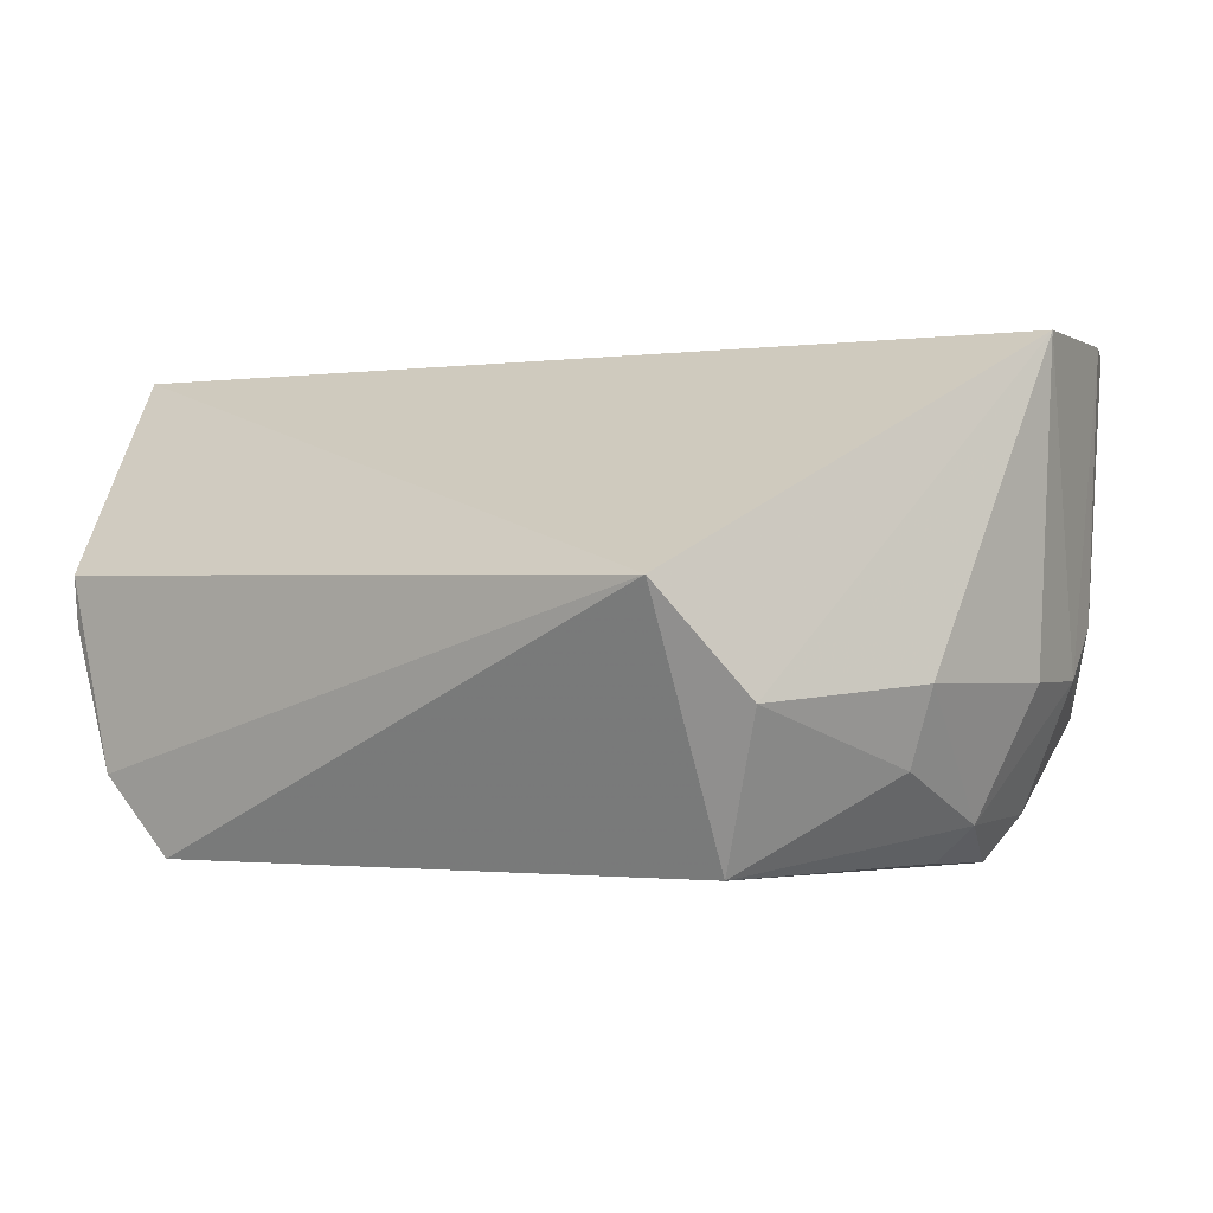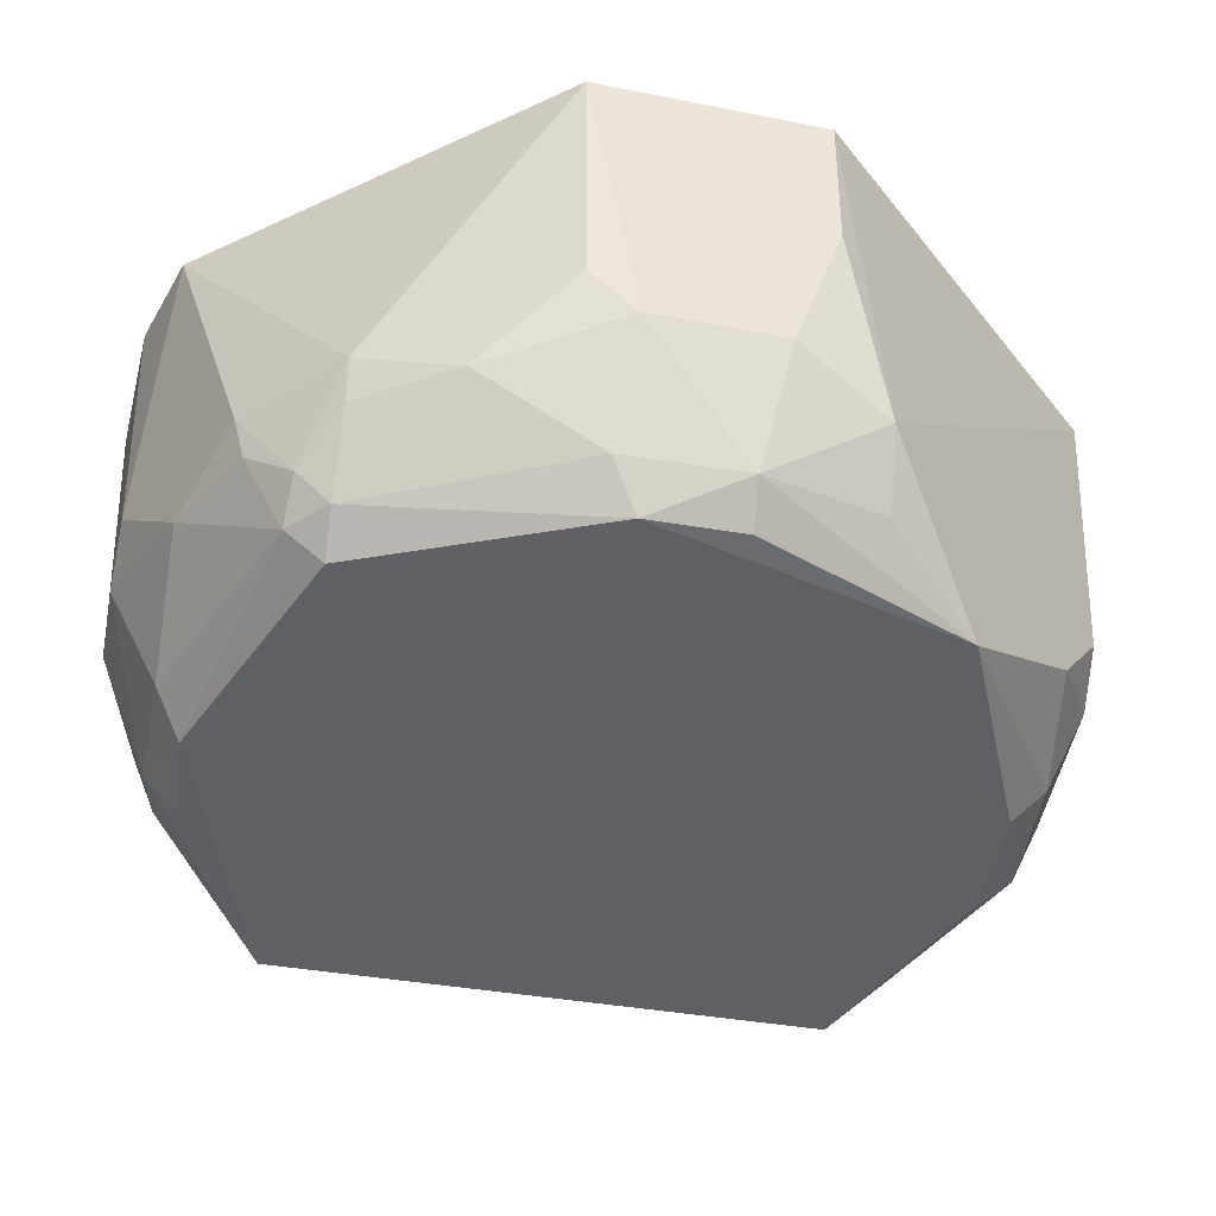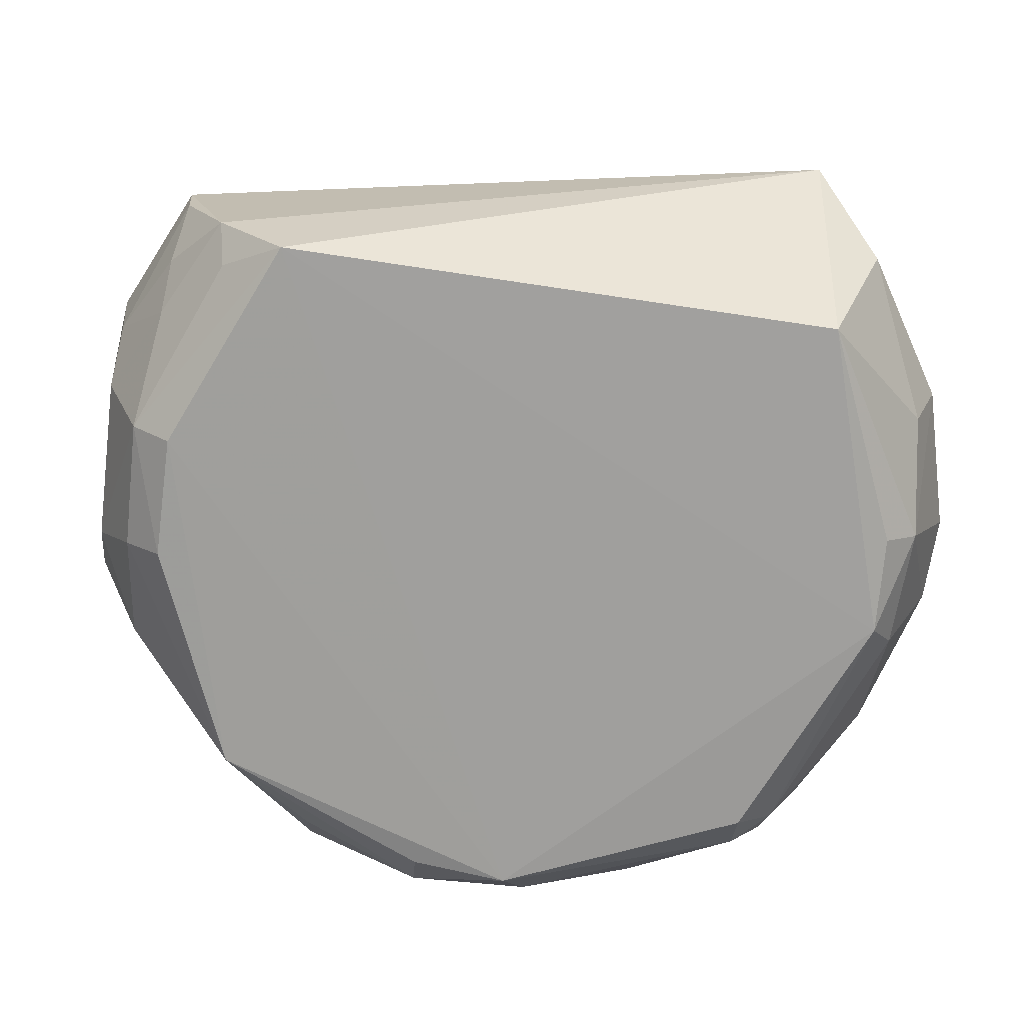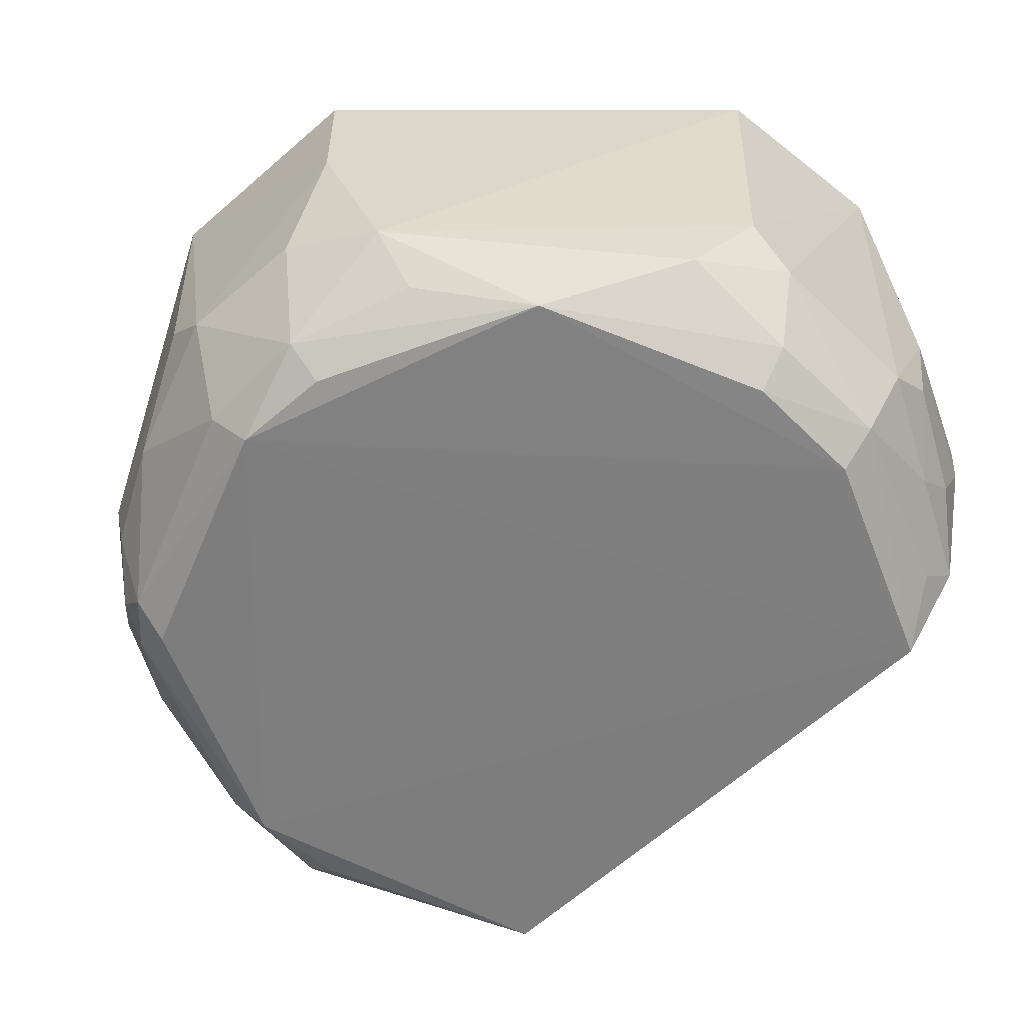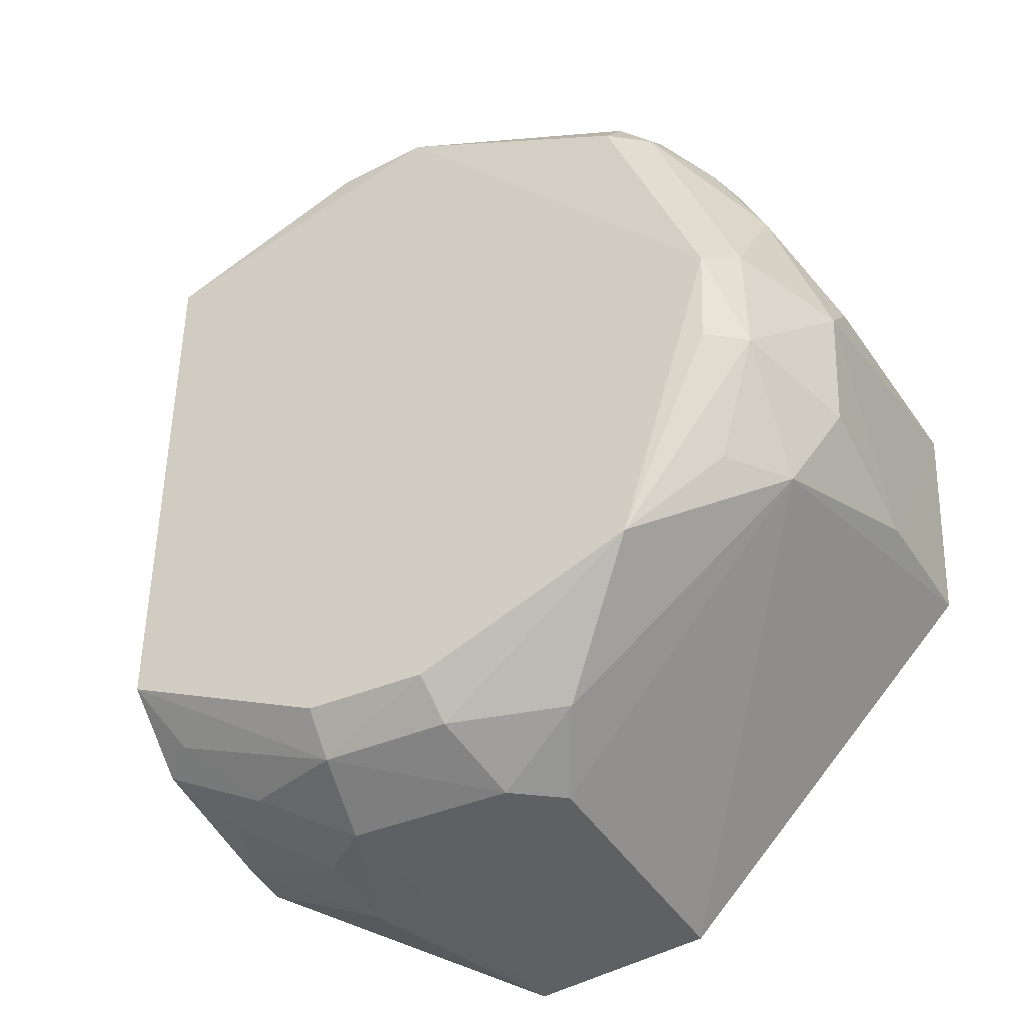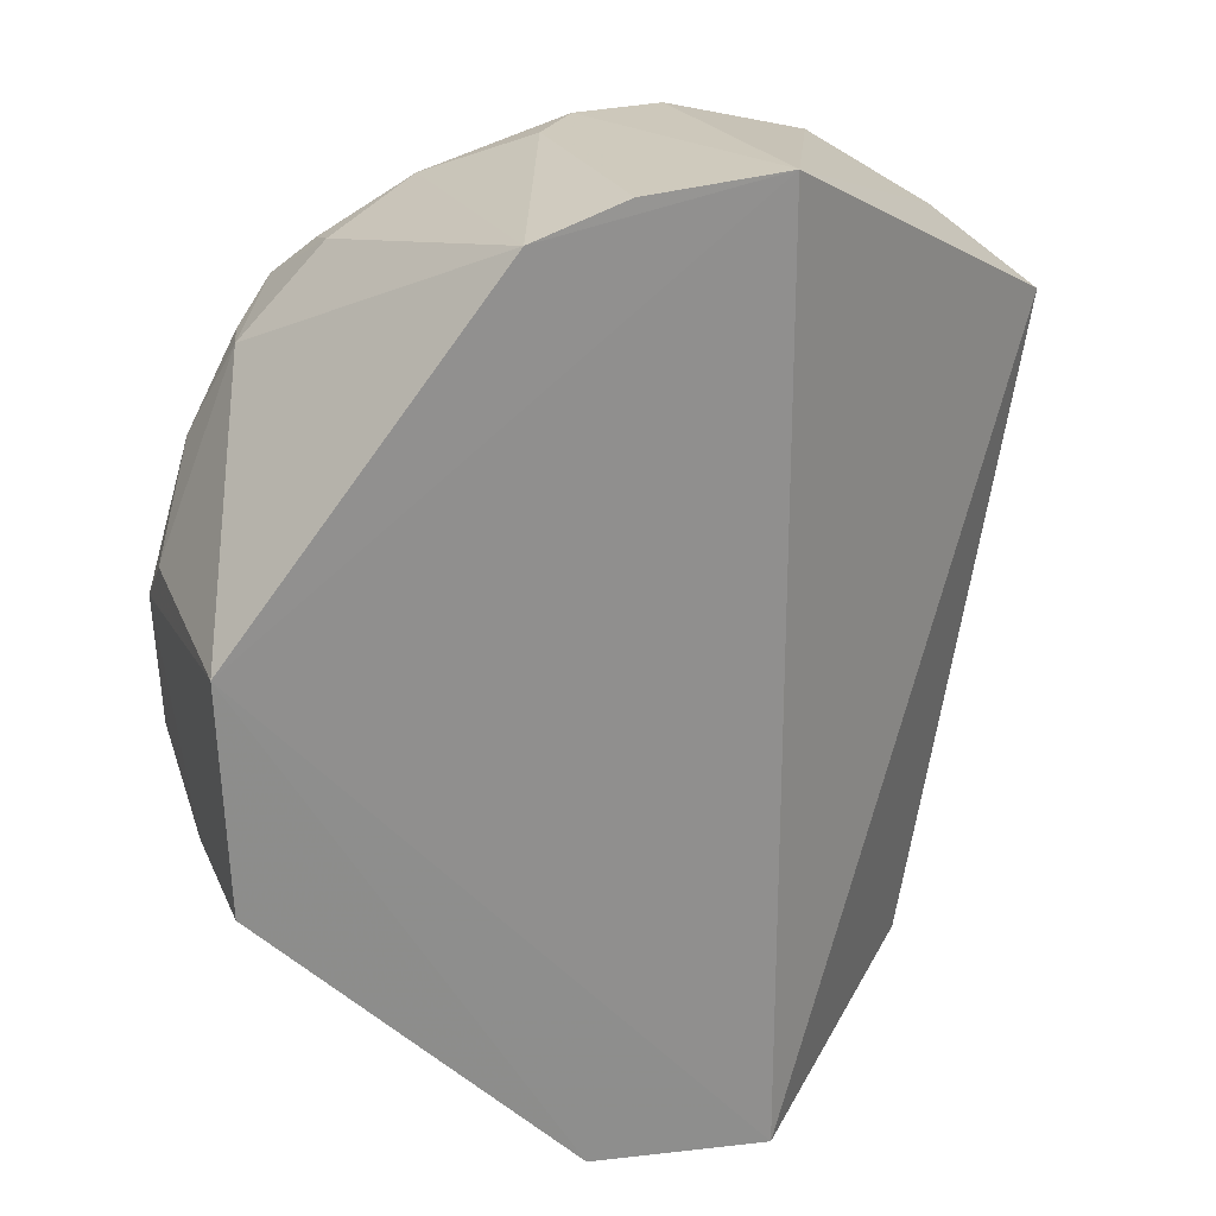
<metadata>
{"format":"obj","ext":"obj","renderer":"f3d","projection":"perspective","resolution":1024,"background":"white","views":[{"elev":-1.0,"azim":119.2,"up":"+Z"},{"elev":-43.8,"azim":-100.5,"up":"+Z"},{"elev":-71.3,"azim":81.8,"up":"+Z"},{"elev":-59.5,"azim":-45.8,"up":"+Z"},{"elev":-38.6,"azim":-151.7,"up":"+Y"},{"elev":24.4,"azim":-20.1,"up":"+Y"}]}
</metadata>
<code>
v 0.01218 -0.1416 -0.356
v 0.08167 -0.0819 -0.4916
v 0.1148 0.08124 -0.4187
v -0.03018 0.1387 -0.3562
v -0.1228 -0.01649 -0.48
v 0.01224 0.1416 -0.3559
v 0.0773 -0.1174 -0.4153
v -0.05468 -0.1162 -0.4661
v -0.137 -0.03864 -0.3564
v 0.01703 0.1117 -0.49
v 0.08158 -0.102 -0.4694
v -0.08457 -0.08086 -0.4906
v -0.1099 0.08332 -0.444
v -0.1396 0.02943 -0.3555
v -0.04334 -0.1352 -0.3562
v 0.08049 0.08421 -0.4909
v -0.01522 0.1369 -0.444
v 0.01761 -0.1209 -0.4808
v -0.1138 0.01154 -0.4915
v -0.1233 -0.05201 -0.4555
v -0.05828 0.1297 -0.356
v -0.1375 0.01474 -0.444
v -0.02735 -0.1311 -0.455
v 0.05304 0.1264 -0.444
v -0.08378 0.09432 -0.4807
v 0.07086 -0.0994 -0.479
v 0.01768 -0.1091 -0.4912
v -0.01895 -0.1086 -0.4906
v 0.03792 -0.1318 -0.4433
v -0.1119 -0.01719 -0.4899
v -0.01205 0.1131 -0.4915
v -0.11 -0.05298 -0.4755
v -0.04193 -0.1307 -0.443
v -0.02897 0.1362 -0.4301
v -0.1368 0.02854 -0.4301
v -0.1363 -0.03842 -0.4007
v -0.1357 -0.0241 -0.4436
v -0.1217 0.01931 -0.4788
v 0.09467 0.09968 -0.4485
v 0.01096 0.1374 -0.4442
v 0.04986 0.1188 -0.4654
v -0.08388 0.1093 -0.444
v 0.05072 -0.1175 -0.4668
v -0.02071 -0.1196 -0.4795
v 0.06412 -0.1175 -0.4547
v 0.03882 -0.135 -0.4156
v 0.02213 -0.1322 -0.4564
v -0.08342 0.08302 -0.4901
v -0.05563 0.1216 -0.455
v -0.1222 0.05506 -0.455
v 0.01659 0.1222 -0.4801
v -0.09359 0.09317 -0.4697
v 0.07686 -0.1164 -0.4298
v -0.09468 0.08346 -0.4807
v -0.01924 0.1211 -0.479
v -0.1066 0.08293 -0.4568
v -0.08337 0.1061 -0.4568
f 6 1 3
f 7 3 1
f 11 2 3
f 11 3 7
f 14 1 6
f 15 14 9
f 15 1 14
f 16 3 2
f 17 4 6
f 20 12 8
f 20 15 9
f 21 14 6
f 21 6 4
f 21 13 14
f 26 18 2
f 26 2 11
f 27 2 18
f 27 19 2
f 27 12 19
f 28 27 18
f 28 12 27
f 30 19 12
f 30 12 5
f 30 5 19
f 31 10 16
f 31 16 2
f 31 2 19
f 32 20 5
f 32 5 12
f 32 12 20
f 33 20 8
f 33 15 20
f 33 8 23
f 33 23 1
f 33 1 15
f 34 21 4
f 34 4 17
f 35 22 14
f 35 14 13
f 36 9 14
f 36 14 22
f 36 20 9
f 37 22 5
f 37 5 20
f 37 36 22
f 37 20 36
f 38 19 5
f 38 5 22
f 39 24 6
f 39 6 3
f 39 3 16
f 40 17 6
f 40 6 24
f 41 39 16
f 41 24 39
f 42 13 21
f 43 26 11
f 43 18 26
f 44 8 12
f 44 12 28
f 44 23 8
f 44 28 18
f 44 18 23
f 45 43 11
f 45 29 43
f 46 7 1
f 47 23 18
f 47 43 29
f 47 18 43
f 47 29 46
f 47 46 1
f 47 1 23
f 48 31 19
f 48 25 31
f 49 34 17
f 49 42 21
f 49 21 34
f 50 35 13
f 50 22 35
f 50 38 22
f 51 17 40
f 51 10 31
f 51 40 24
f 51 24 41
f 51 41 16
f 51 16 10
f 52 13 42
f 53 45 11
f 53 11 7
f 53 29 45
f 53 46 29
f 53 7 46
f 54 48 19
f 54 19 38
f 54 38 50
f 54 52 25
f 54 25 48
f 55 31 25
f 55 25 49
f 55 49 17
f 55 51 31
f 55 17 51
f 56 50 13
f 56 13 52
f 56 54 50
f 56 52 54
f 57 49 25
f 57 25 52
f 57 52 42
f 57 42 49

</code>
